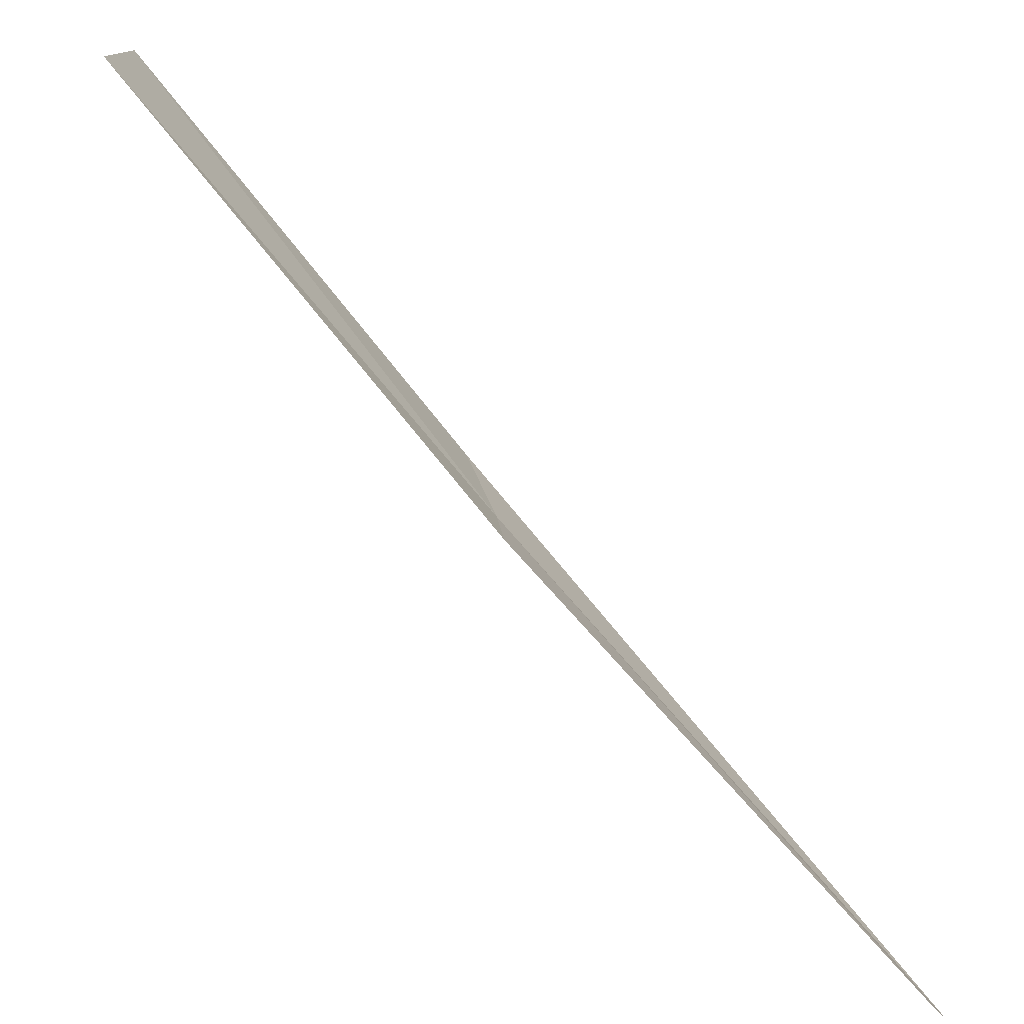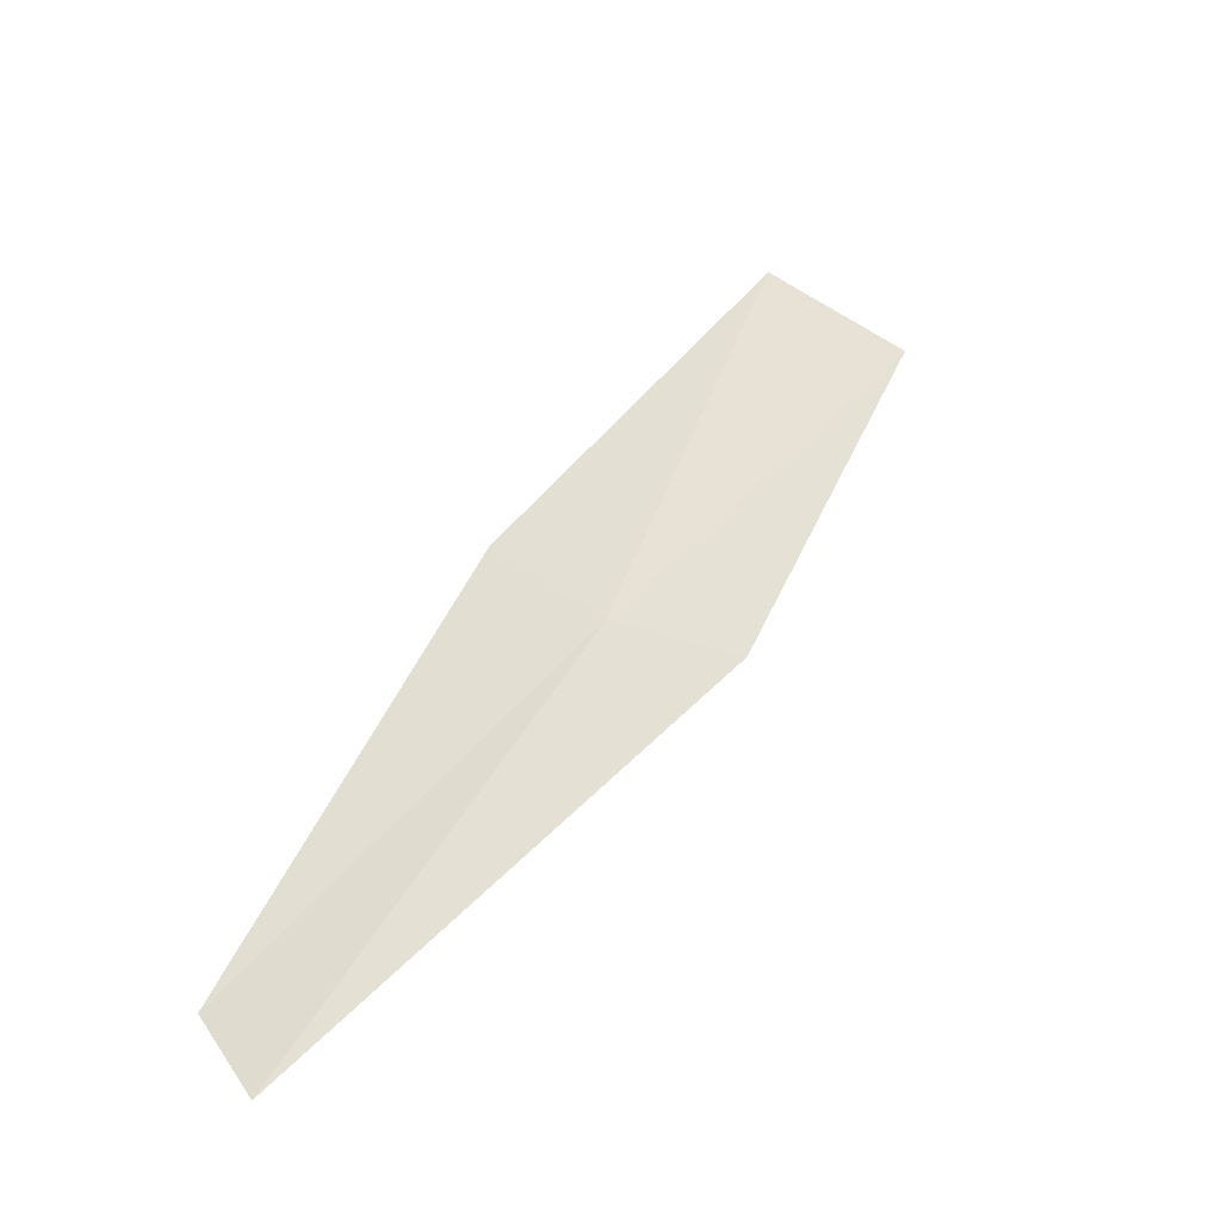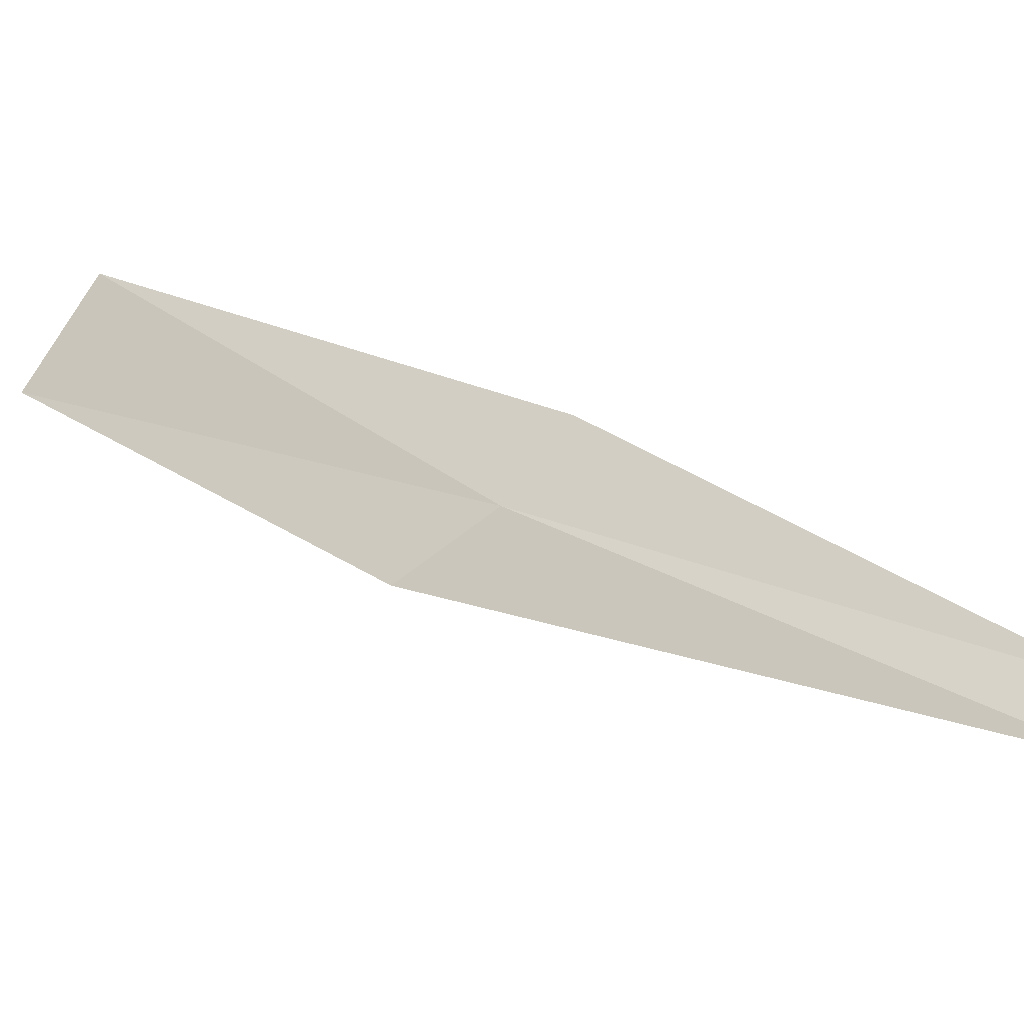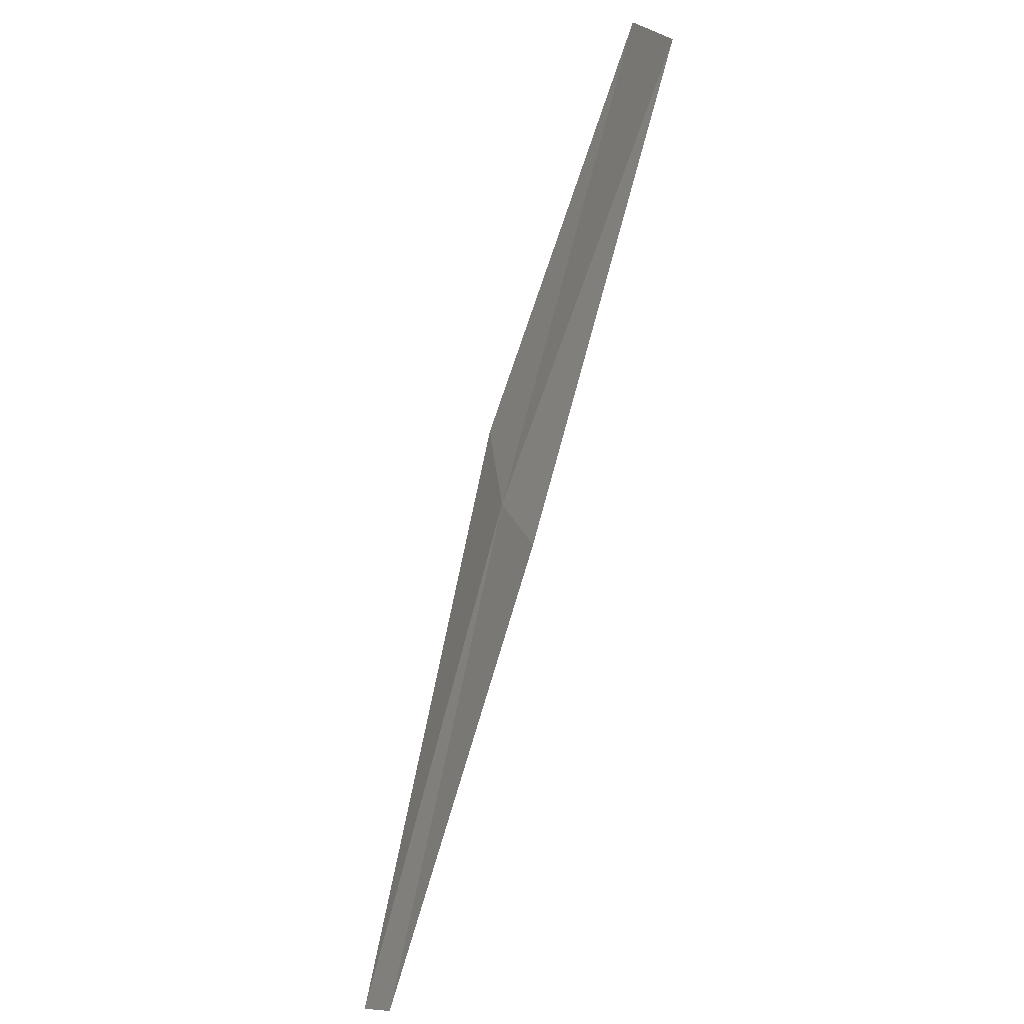
<metadata>
{"format":"obj","ext":"obj","renderer":"f3d","projection":"perspective","resolution":1024,"background":"white","views":[{"elev":40.9,"azim":159.6,"up":"+Y"},{"elev":-5.7,"azim":-121.8,"up":"+Y"},{"elev":-59.2,"azim":118.5,"up":"+Y"},{"elev":-35.8,"azim":119.6,"up":"+Z"}]}
</metadata>
<code>
v 11.72 90.31 4.296
v 11.01 89.5 3.024
v 11.79 90.46 4.044
v 12.42 91.3 5.22
v 12.28 91.11 5.545
v 11.68 90.24 4.64
v 10.93 89.35 3.092
f 1 3 2
f 1 4 3
f 1 5 4
f 1 7 6
f 1 2 7
f 1 6 5

</code>
